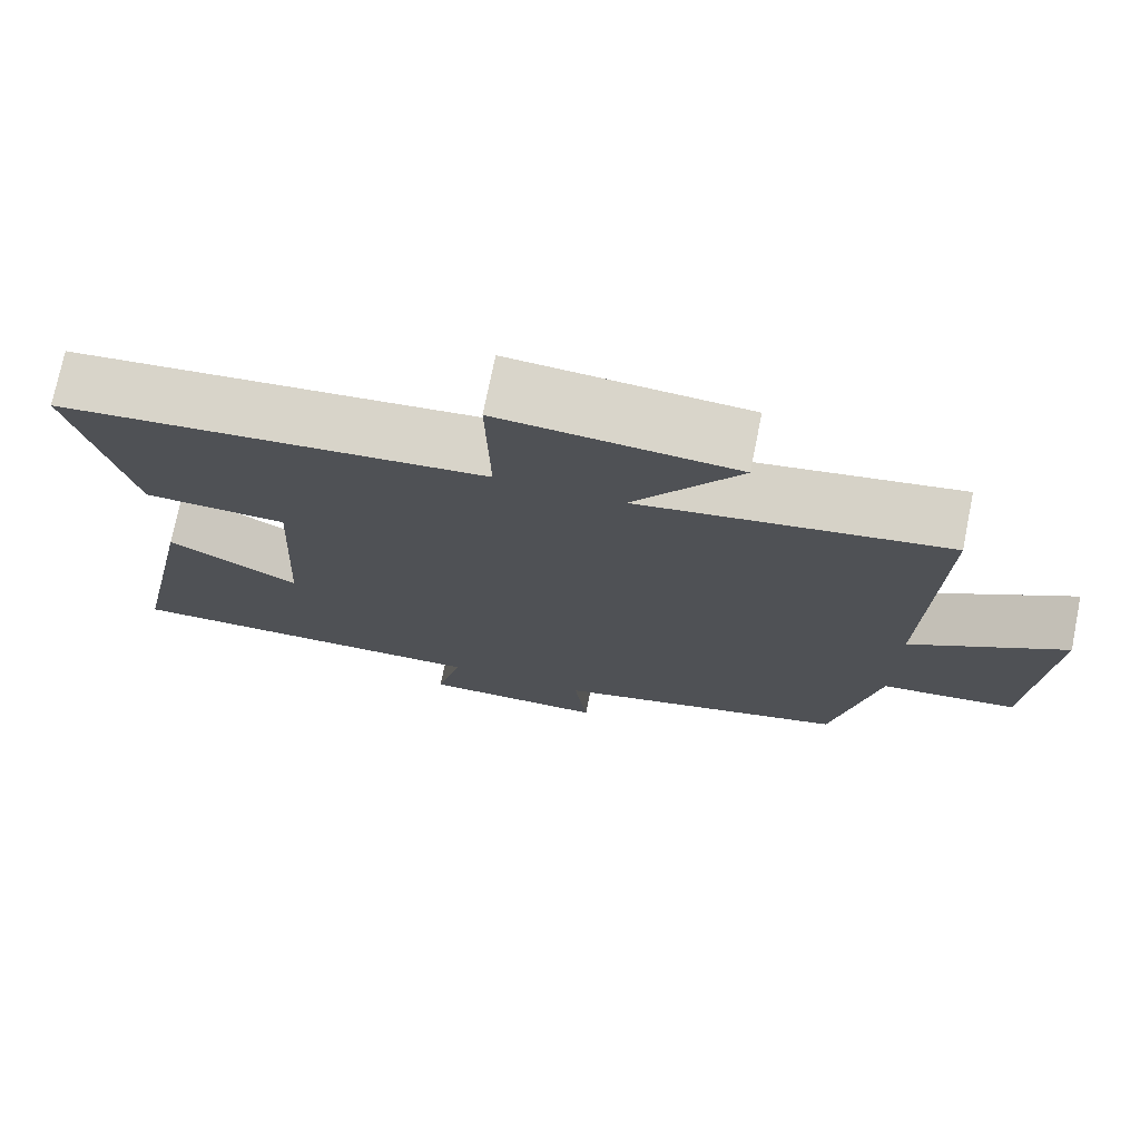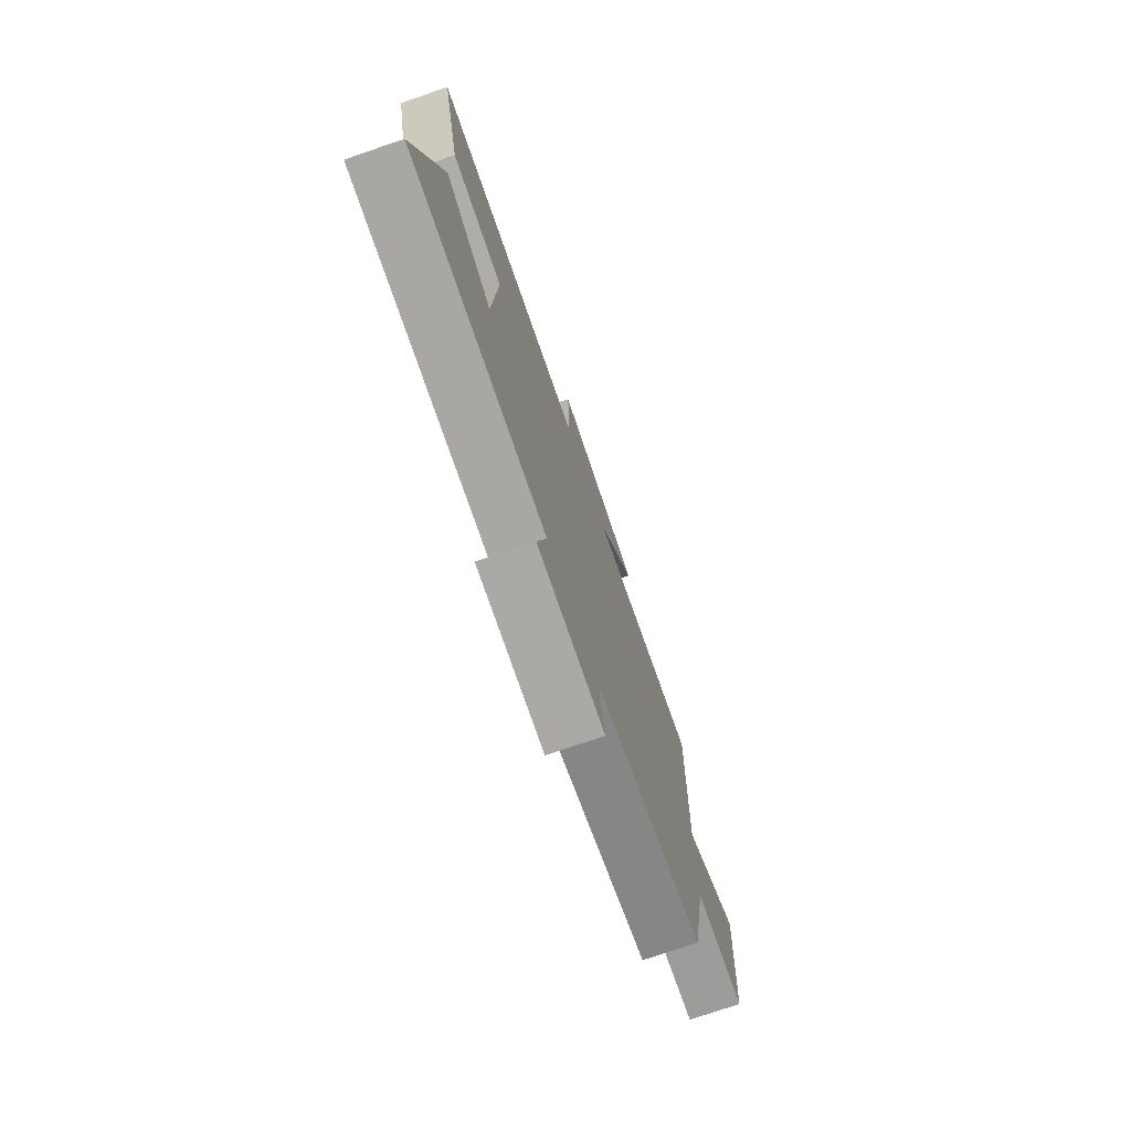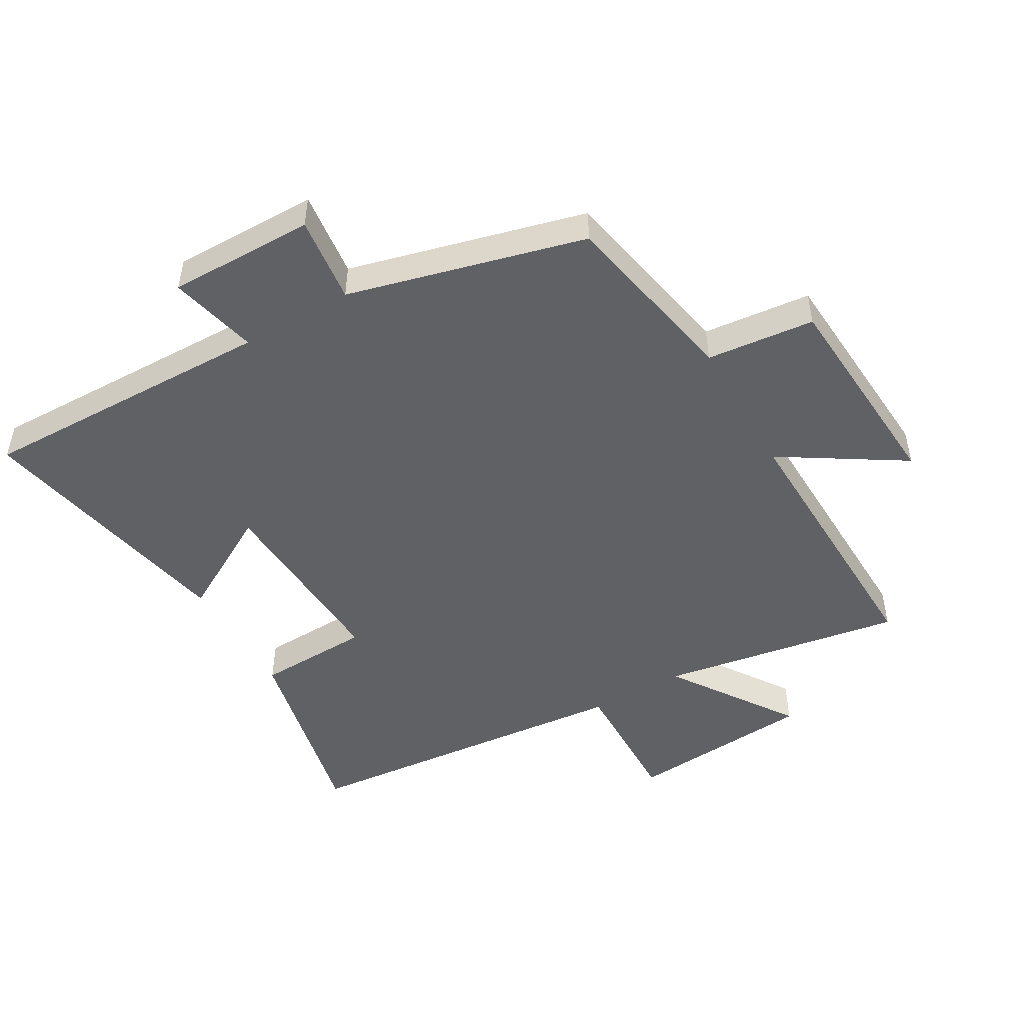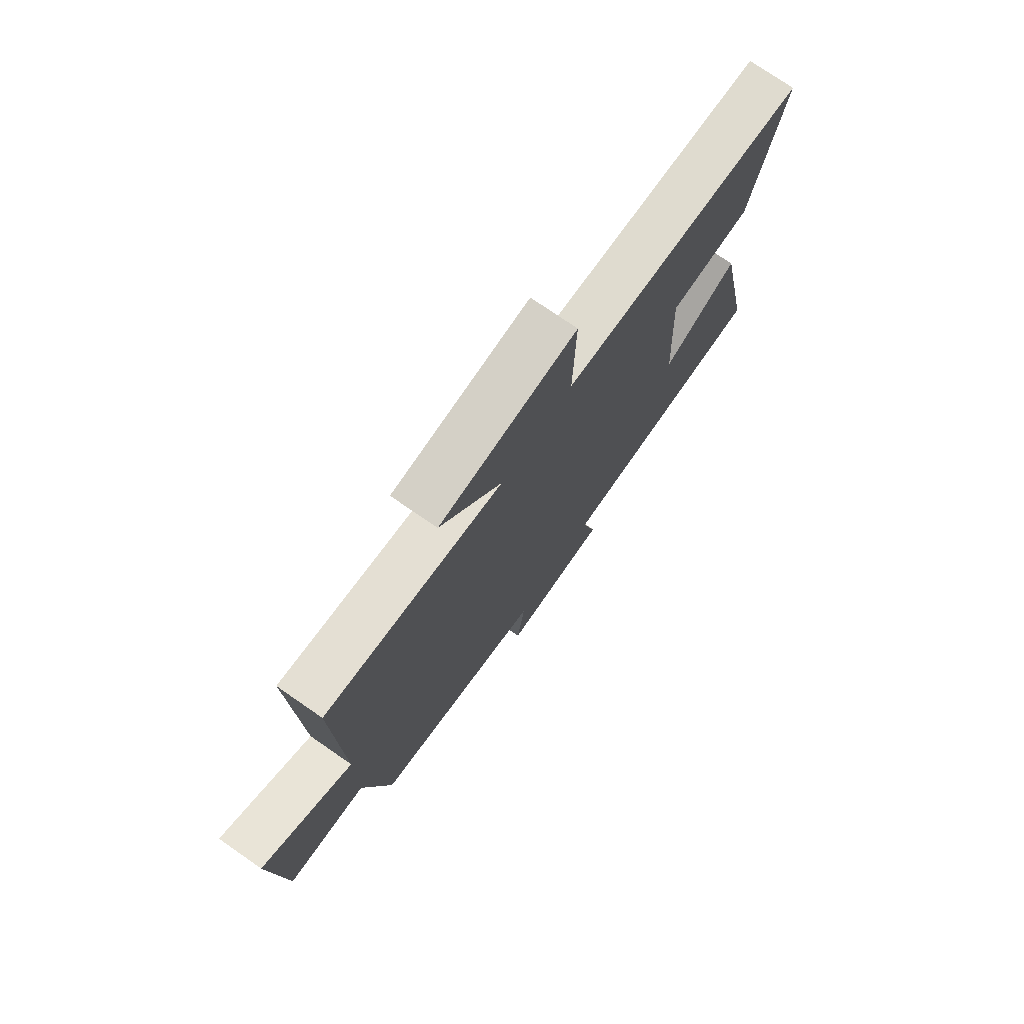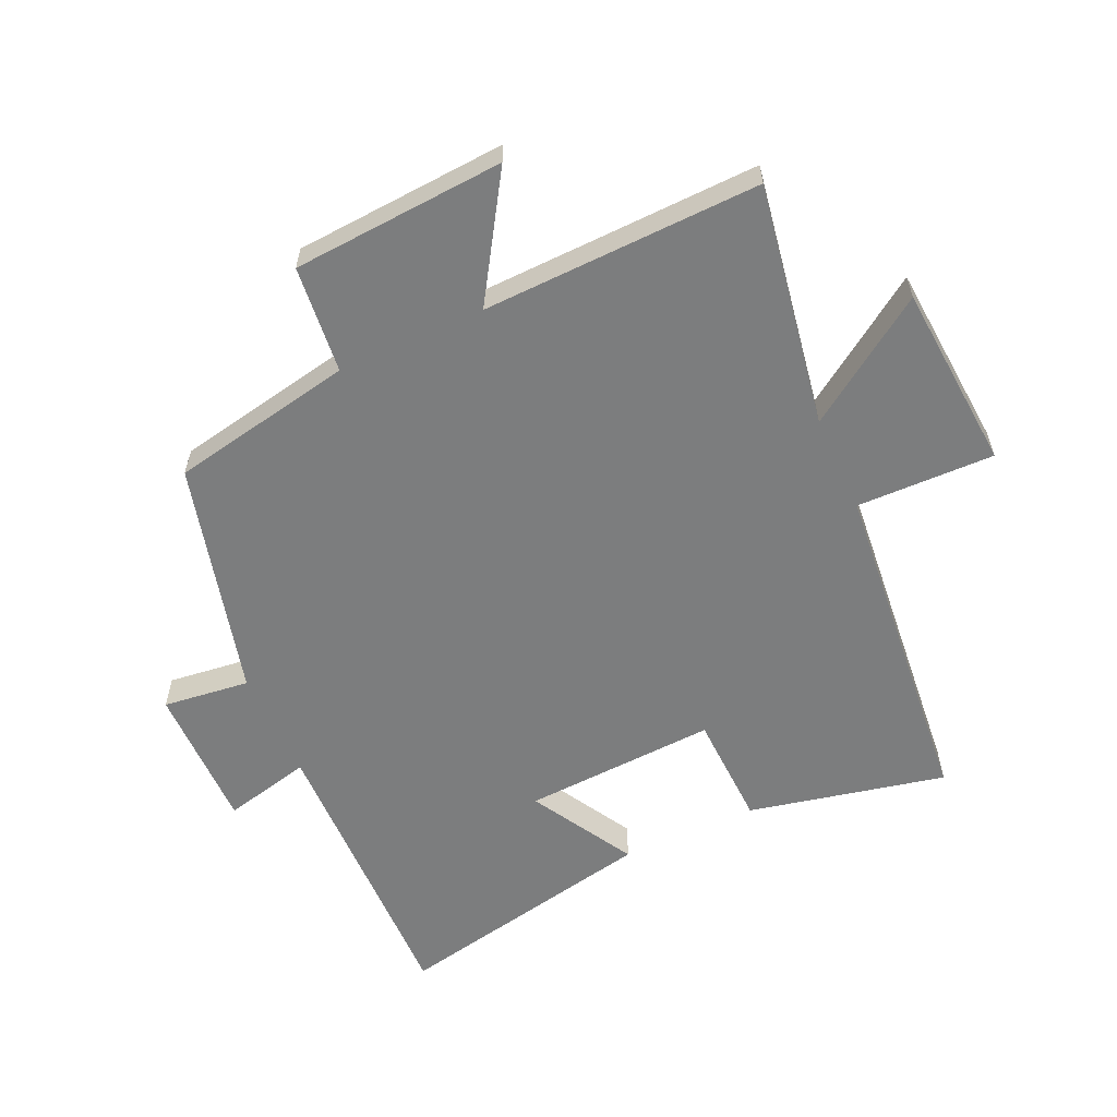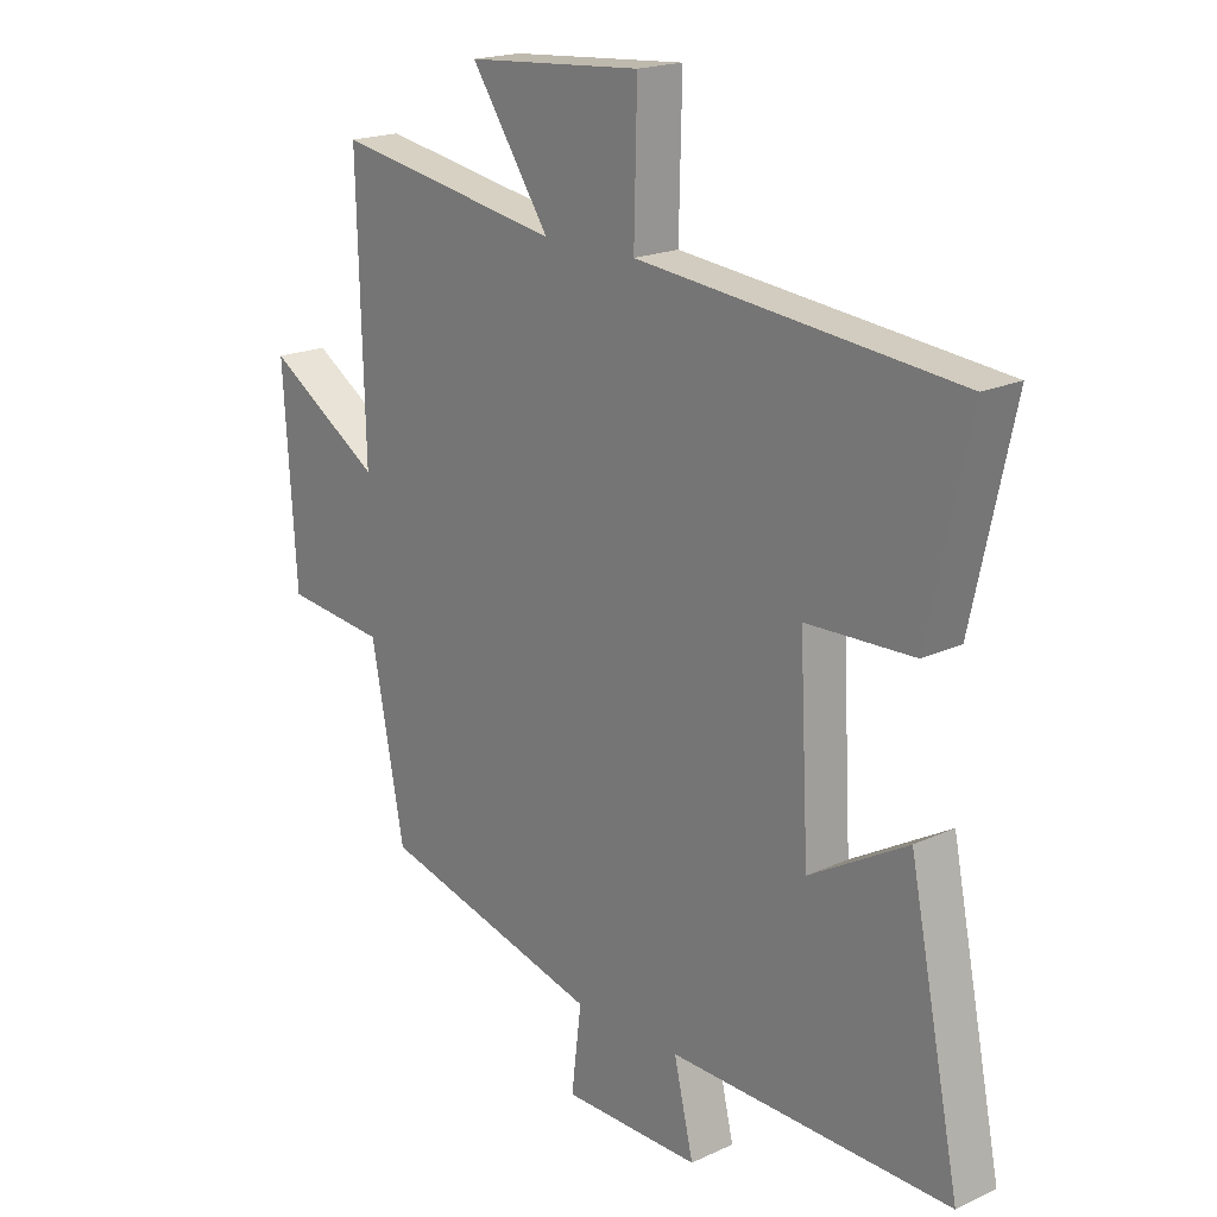
<metadata>
{"format":"obj","ext":"obj","renderer":"f3d","projection":"perspective","resolution":1024,"background":"white","views":[{"elev":74.3,"azim":-168.6,"up":"+Z"},{"elev":-75.7,"azim":108.9,"up":"+Z"},{"elev":-49.0,"azim":-149.9,"up":"+Y"},{"elev":75.5,"azim":-55.3,"up":"+Z"},{"elev":-59.0,"azim":-65.4,"up":"+Y"},{"elev":19.1,"azim":48.8,"up":"+Z"}]}
</metadata>
<code>
v 0.586 0.07 -0.51
v 0.113 0.07 -0.5
v 0.146 0.07 -0.64
v -0.086 0.07 -0.638
v -0.069 0.07 -0.5
v -0.444 0.07 -0.402
v -0.5 0.07 -0.11
v -0.671 0.07 -0.092
v -0.693 0.07 0.246
v -0.5 0.07 0.124
v -0.512 0.07 0.566
v -0.127 0.07 0.5
v -0.26 0.07 0.697
v 0.036 0.07 0.719
v 0.031 0.07 0.5
v 0.569 0.07 0.447
v 0.5 0.07 0.134
v 0.319 0.07 0.128
v 0.335 0.07 -0.18
v 0.5 0.07 -0.086
v 0.586 0 -0.51
v 0.113 0 -0.5
v 0.146 0 -0.64
v -0.086 0 -0.638
v -0.069 0 -0.5
v -0.444 0 -0.402
v -0.5 0 -0.11
v -0.671 0 -0.092
v -0.693 0 0.246
v -0.5 0 0.124
v -0.512 0 0.566
v -0.127 0 0.5
v -0.26 0 0.697
v 0.036 0 0.719
v 0.031 0 0.5
v 0.569 0 0.447
v 0.5 0 0.134
v 0.319 0 0.128
v 0.335 0 -0.18
v 0.5 0 -0.086
f 19 20 1 2
f 18 19 2
f 15 16 17 18
f 15 18 2
f 12 13 14 15
f 12 15 2
f 12 2 3
f 11 12 3
f 10 11 3
f 7 8 9 10
f 5 6 7 10
f 5 10 3
f 3 4 5
f 22 21 40 39
f 22 39 38
f 38 37 36 35
f 22 38 35
f 35 34 33 32
f 22 35 32
f 23 22 32
f 23 32 31
f 23 31 30
f 30 29 28 27
f 30 27 26 25
f 23 30 25
f 25 24 23
f 1 21 22 2
f 2 22 23 3
f 3 23 24 4
f 4 24 25 5
f 5 25 26 6
f 6 26 27 7
f 7 27 28 8
f 8 28 29 9
f 9 29 30 10
f 10 30 31 11
f 11 31 32 12
f 12 32 33 13
f 13 33 34 14
f 14 34 35 15
f 15 35 36 16
f 16 36 37 17
f 17 37 38 18
f 18 38 39 19
f 19 39 40 20
f 20 40 21 1

</code>
